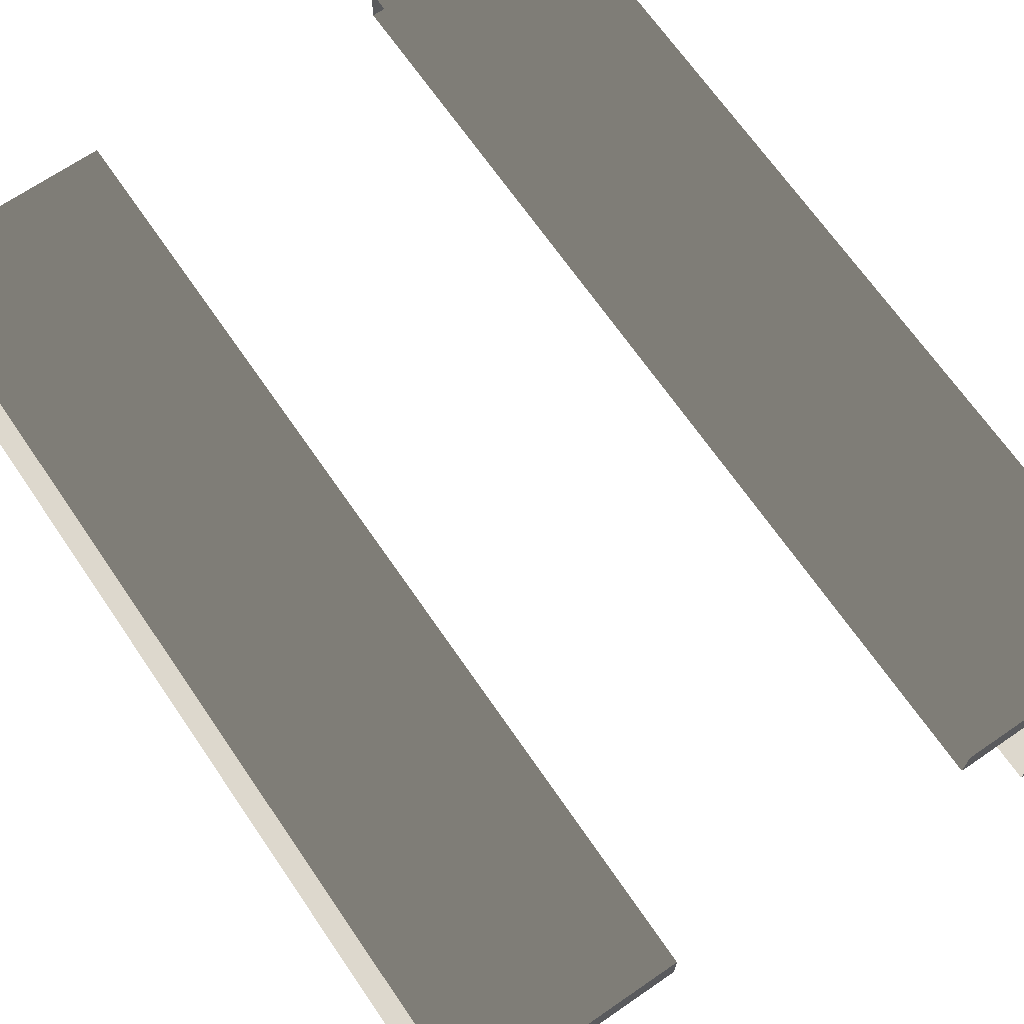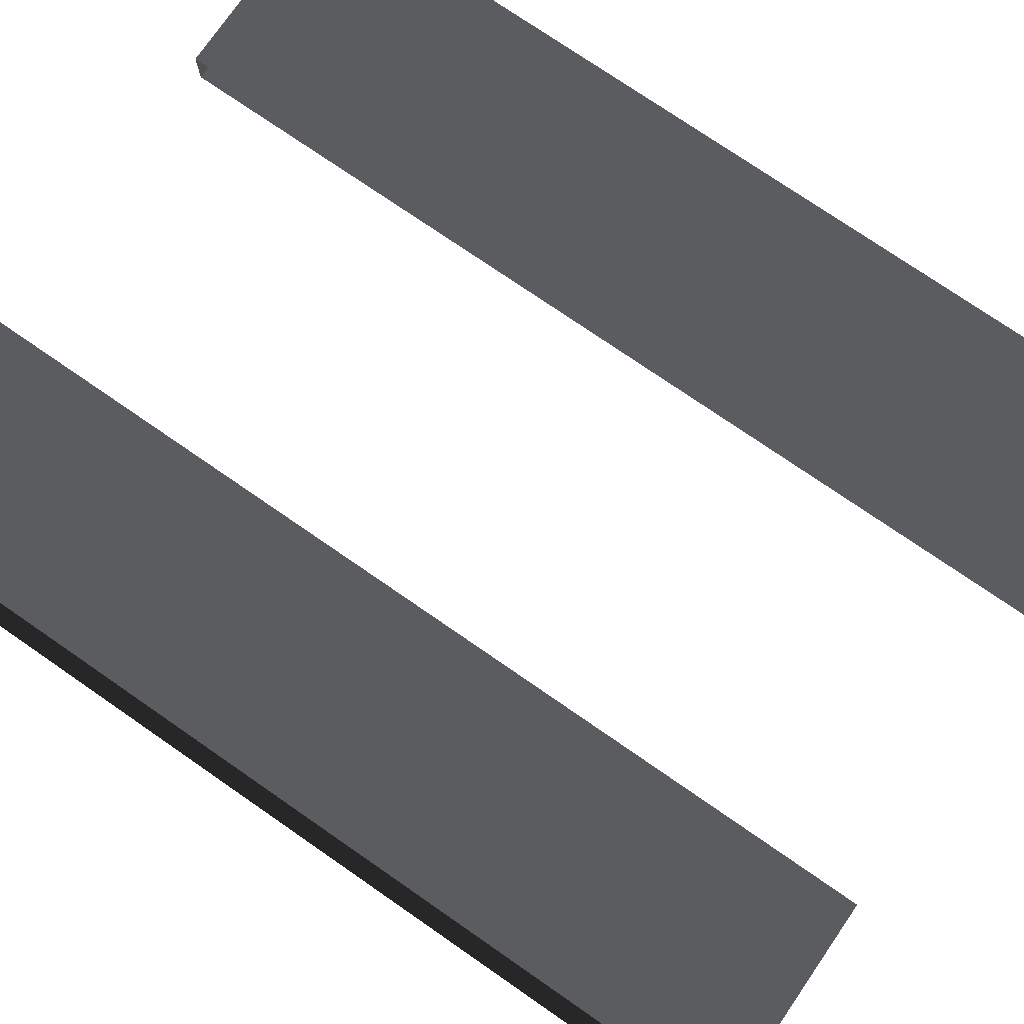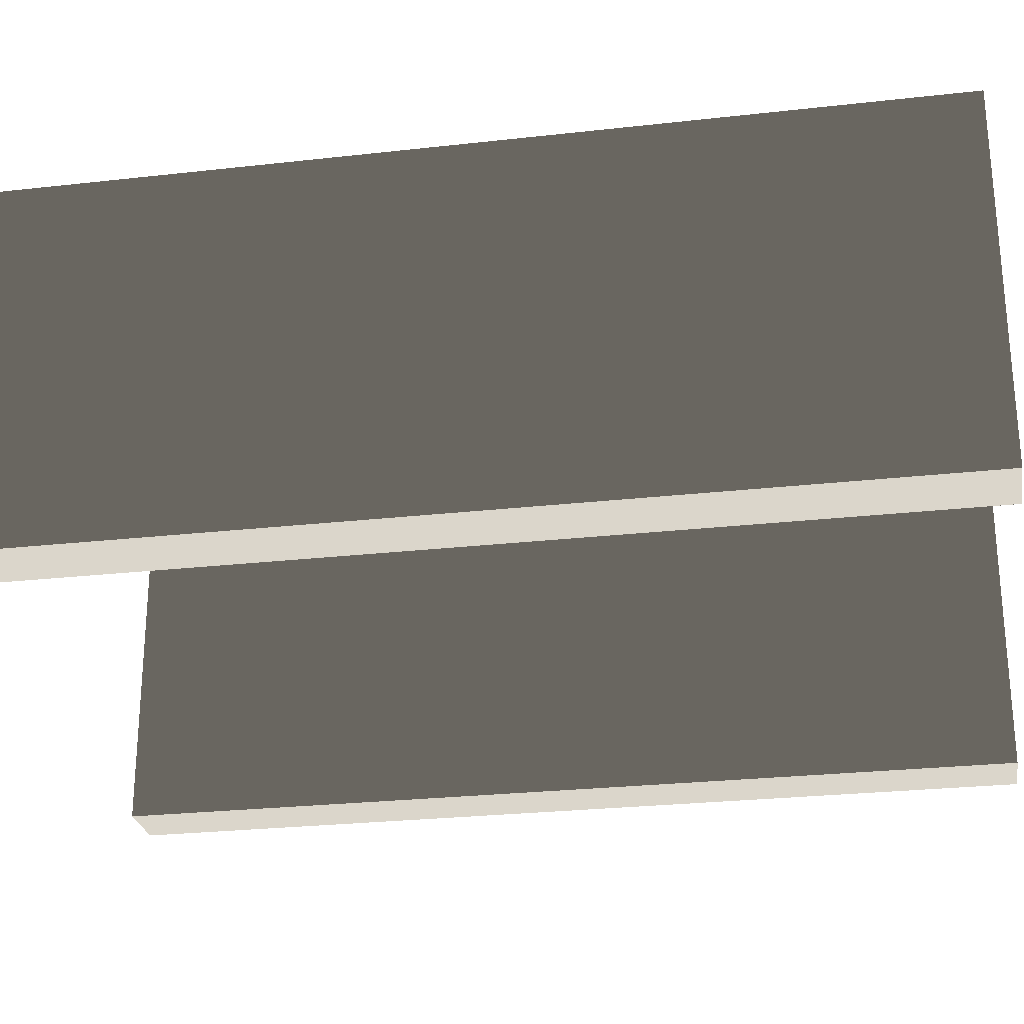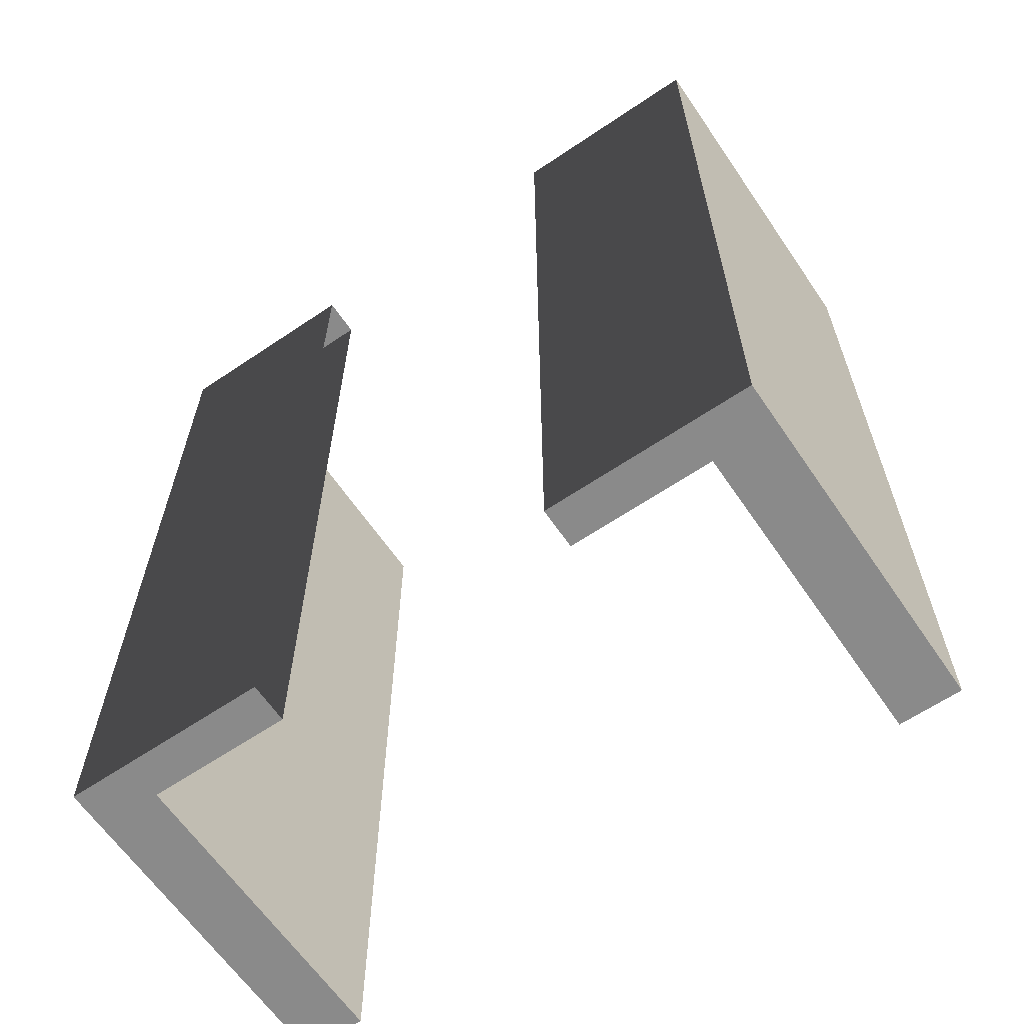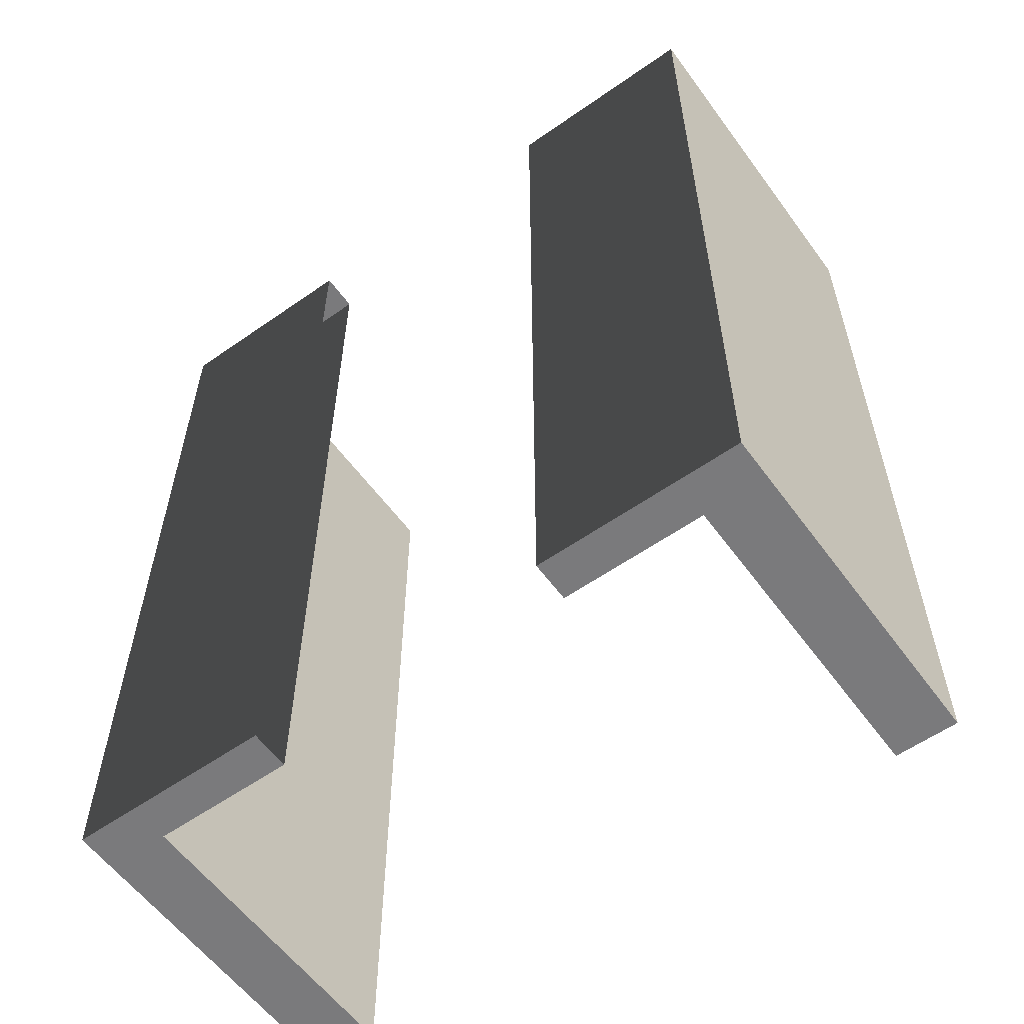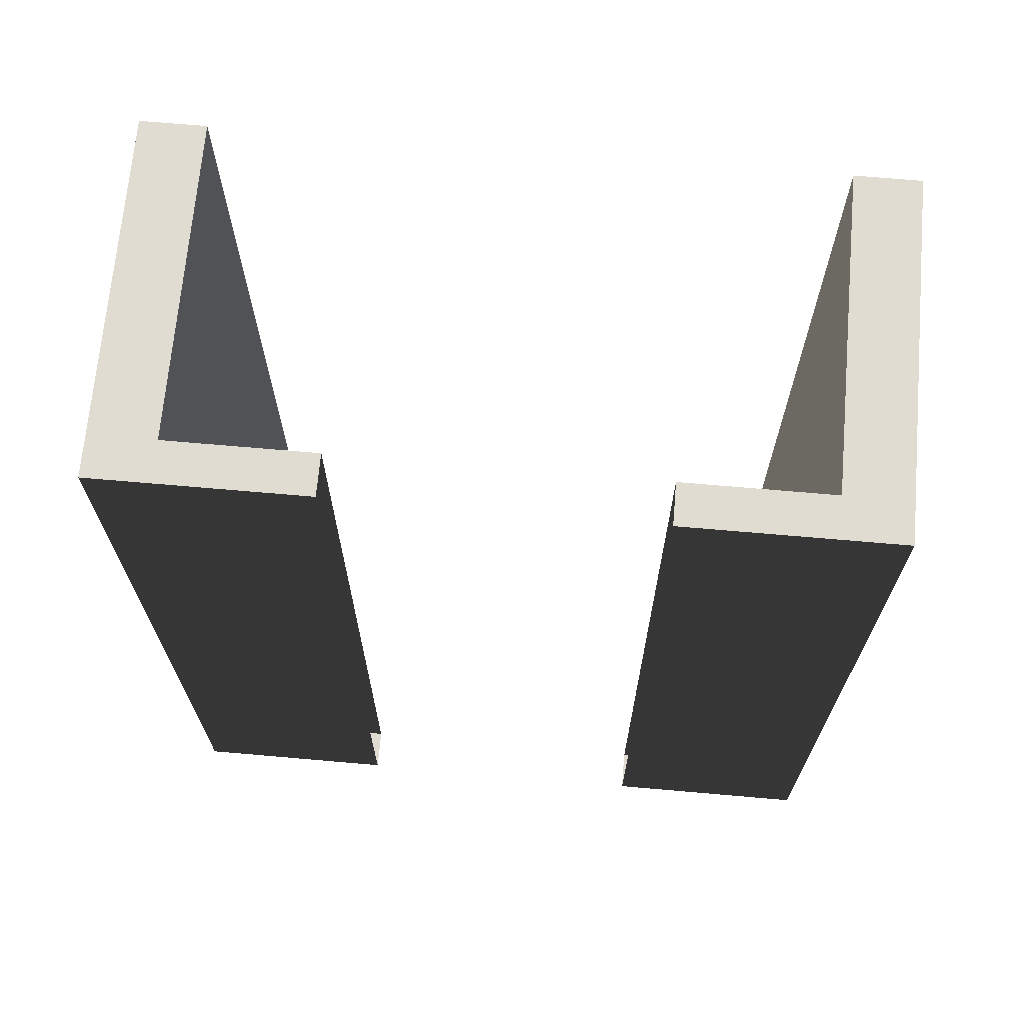
<metadata>
{"format":"obj","ext":"obj","renderer":"f3d","projection":"perspective","resolution":1024,"background":"white","views":[{"elev":68.4,"azim":145.5,"up":"+Z"},{"elev":75.9,"azim":-55.4,"up":"+Z"},{"elev":-26.3,"azim":100.1,"up":"+Z"},{"elev":-63.4,"azim":34.3,"up":"+Y"},{"elev":-58.2,"azim":35.9,"up":"+Y"},{"elev":69.1,"azim":5.0,"up":"+Y"}]}
</metadata>
<code>
v -0.1198 0.9412 0.8646
v -0.1198 1.25 0.9827
v -0.1198 0.9412 0.9827
v -0.1198 1.25 0.8646
v -0.09875 0.9412 0.8646
v -0.1198 1.25 0.8646
v -0.1198 0.9412 0.8646
v -0.09875 1.25 0.8646
v -0.09875 1.25 0.9691
v -0.1198 1.25 0.8646
v -0.09875 1.25 0.8646
v -0.1198 1.25 0.9827
v -0.09875 1.25 0.8646
v -0.09875 0.9412 0.9691
v -0.09875 1.25 0.9691
v -0.09875 0.9412 0.8646
v -0.1198 0.9412 0.9827
v -0.05122 1.25 0.9827
v -0.05122 0.9412 0.9827
v -0.1198 1.25 0.9827
v -0.09875 1.25 0.9691
v -0.05122 1.25 0.9827
v -0.1198 1.25 0.9827
v -0.05122 1.25 0.9691
v -0.09875 1.25 0.9691
v -0.05122 0.9412 0.9691
v -0.05122 1.25 0.9691
v -0.09875 0.9412 0.9691
v -0.09875 0.9412 0.9691
v -0.05122 0.9412 0.9827
v -0.05122 0.9412 0.9691
v -0.1198 0.9412 0.9827
v -0.09875 0.9412 0.9691
v -0.1198 0.9412 0.8646
v -0.1198 0.9412 0.9827
v -0.09875 0.9412 0.8646
v 0.1198 0.9412 0.8646
v 0.1198 1.25 0.9827
v 0.1198 1.25 0.8646
v 0.1198 0.9412 0.9827
v 0.09874 0.9412 0.8646
v 0.1198 1.25 0.8646
v 0.09874 1.25 0.8646
v 0.1198 0.9412 0.8646
v 0.09874 1.25 0.9691
v 0.1198 1.25 0.8646
v 0.1198 1.25 0.9827
v 0.09874 1.25 0.8646
v 0.09874 1.25 0.8646
v 0.09874 0.9412 0.9691
v 0.09874 0.9412 0.8646
v 0.09874 1.25 0.9691
v 0.1198 0.9412 0.9827
v 0.05121 1.25 0.9827
v 0.1198 1.25 0.9827
v 0.05121 0.9412 0.9827
v 0.09874 1.25 0.9691
v 0.05121 1.25 0.9827
v 0.05121 1.25 0.9691
v 0.1198 1.25 0.9827
v 0.09874 1.25 0.9691
v 0.05121 0.9412 0.9691
v 0.09874 0.9412 0.9691
v 0.05121 1.25 0.9691
v 0.09874 0.9412 0.9691
v 0.05121 0.9412 0.9827
v 0.1198 0.9412 0.9827
v 0.05121 0.9412 0.9691
v 0.09874 0.9412 0.9691
v 0.1198 0.9412 0.8646
v 0.09874 0.9412 0.8646
v 0.1198 0.9412 0.9827
g door02_L_10823_1755
f 1 3 2
f 2 4 1
f 5 7 6
f 6 8 5
f 9 11 10
f 10 12 9
f 13 15 14
f 14 16 13
f 17 19 18
f 18 20 17
f 21 23 22
f 22 24 21
f 25 27 26
f 26 28 25
f 29 31 30
f 30 32 29
f 33 35 34
f 34 36 33
f 37 39 38
f 38 40 37
f 41 43 42
f 42 44 41
f 45 47 46
f 46 48 45
f 49 51 50
f 50 52 49
f 53 55 54
f 54 56 53
f 57 59 58
f 58 60 57
f 61 63 62
f 62 64 61
f 65 67 66
f 66 68 65
f 69 71 70
f 70 72 69

</code>
